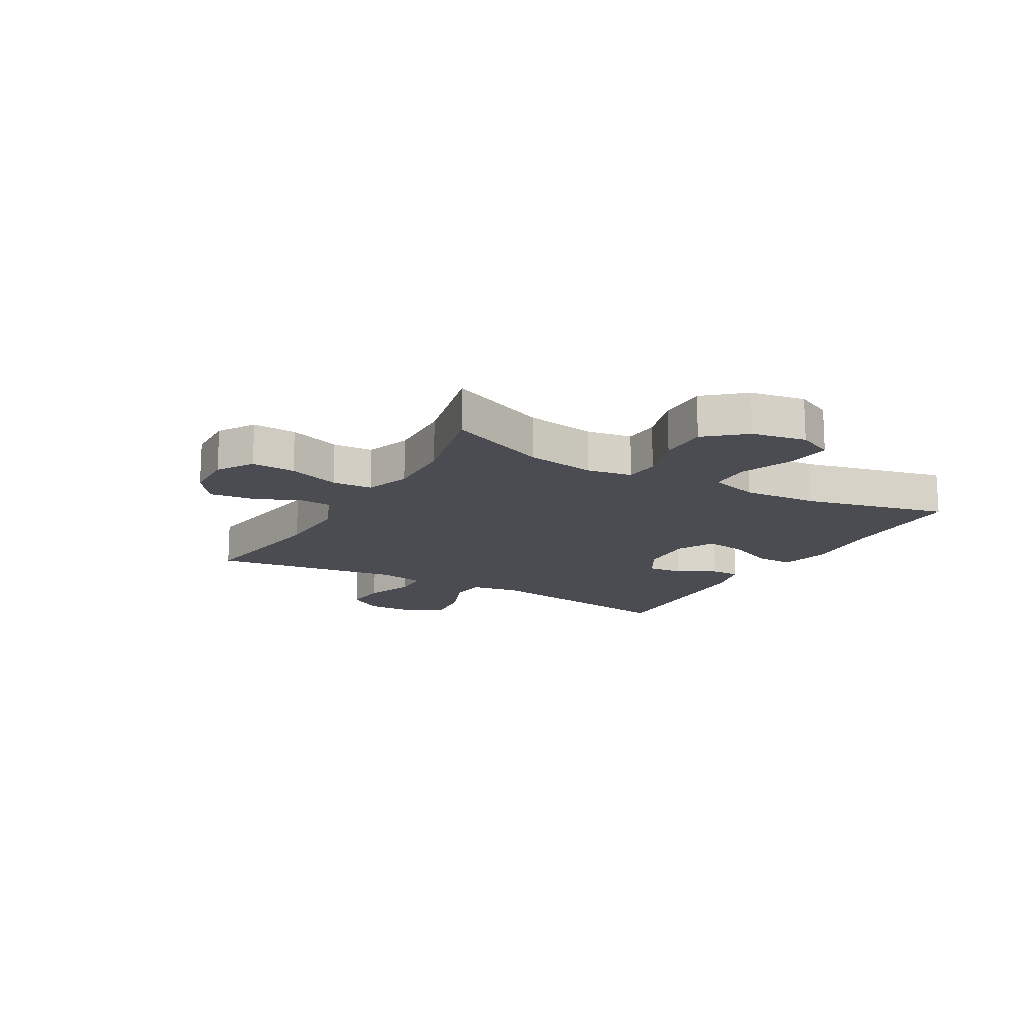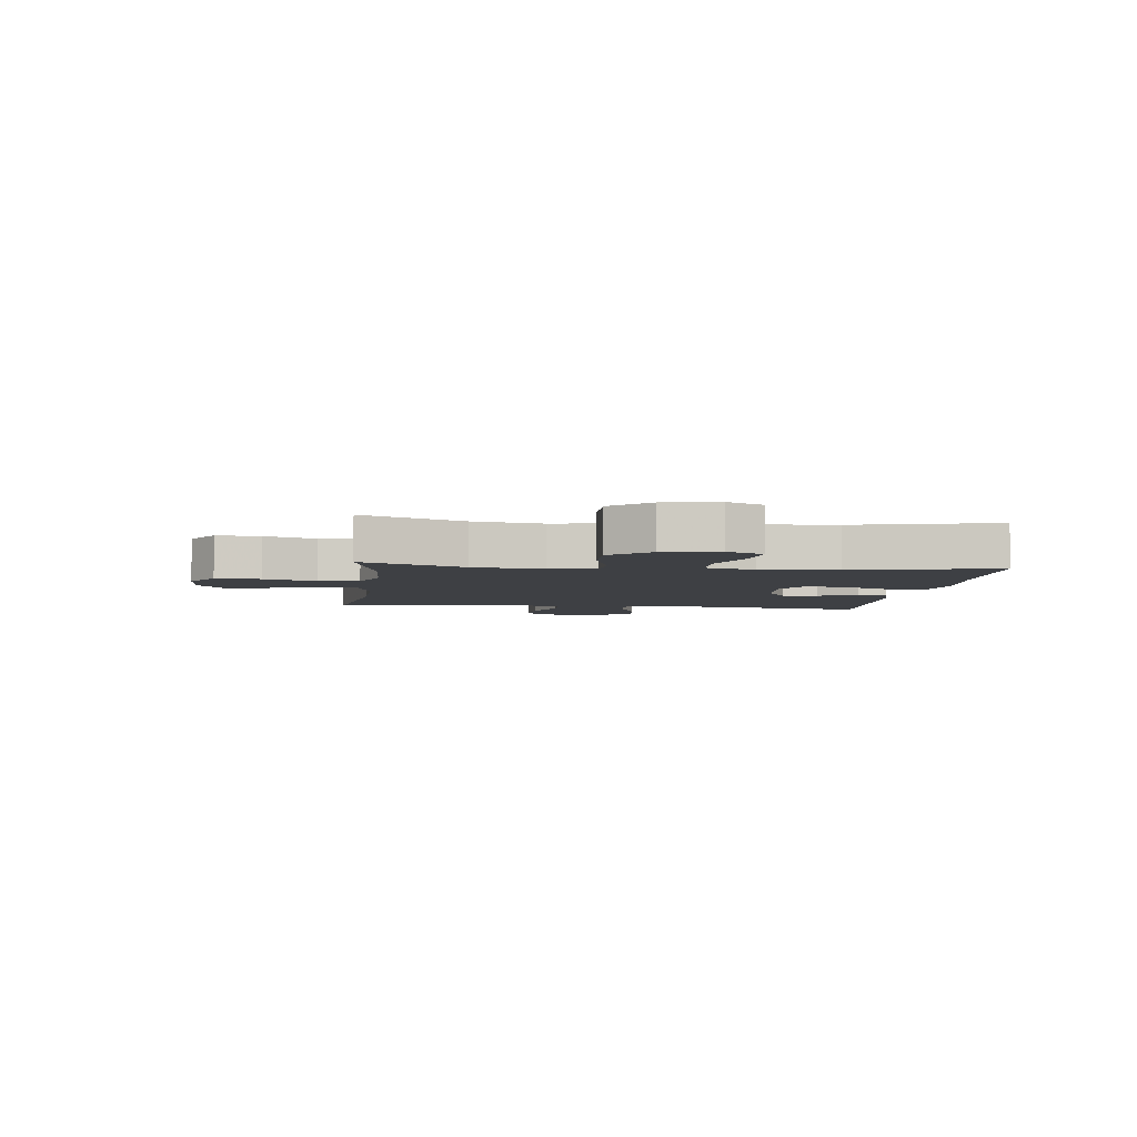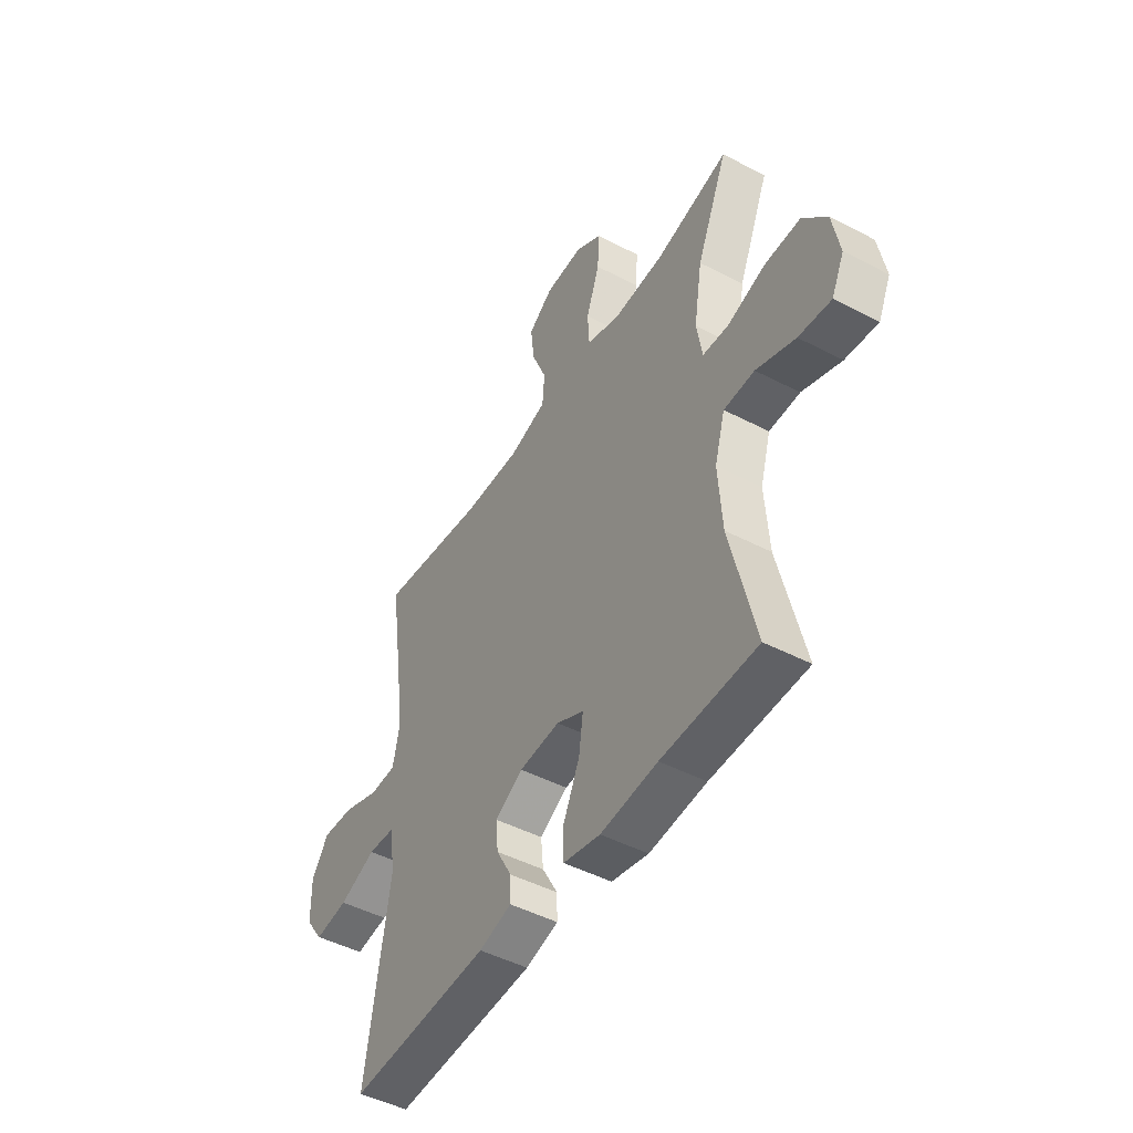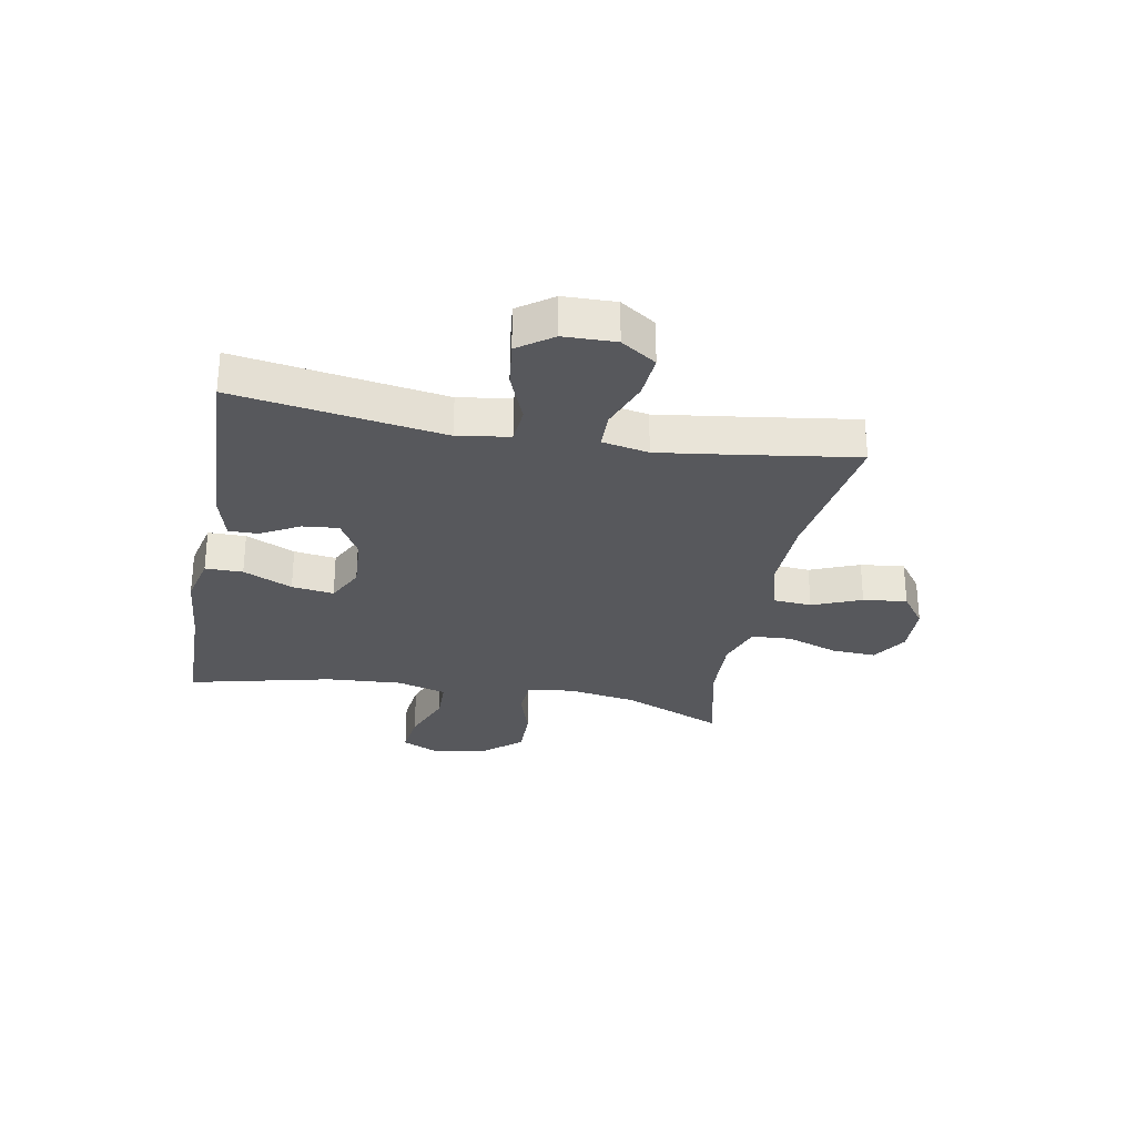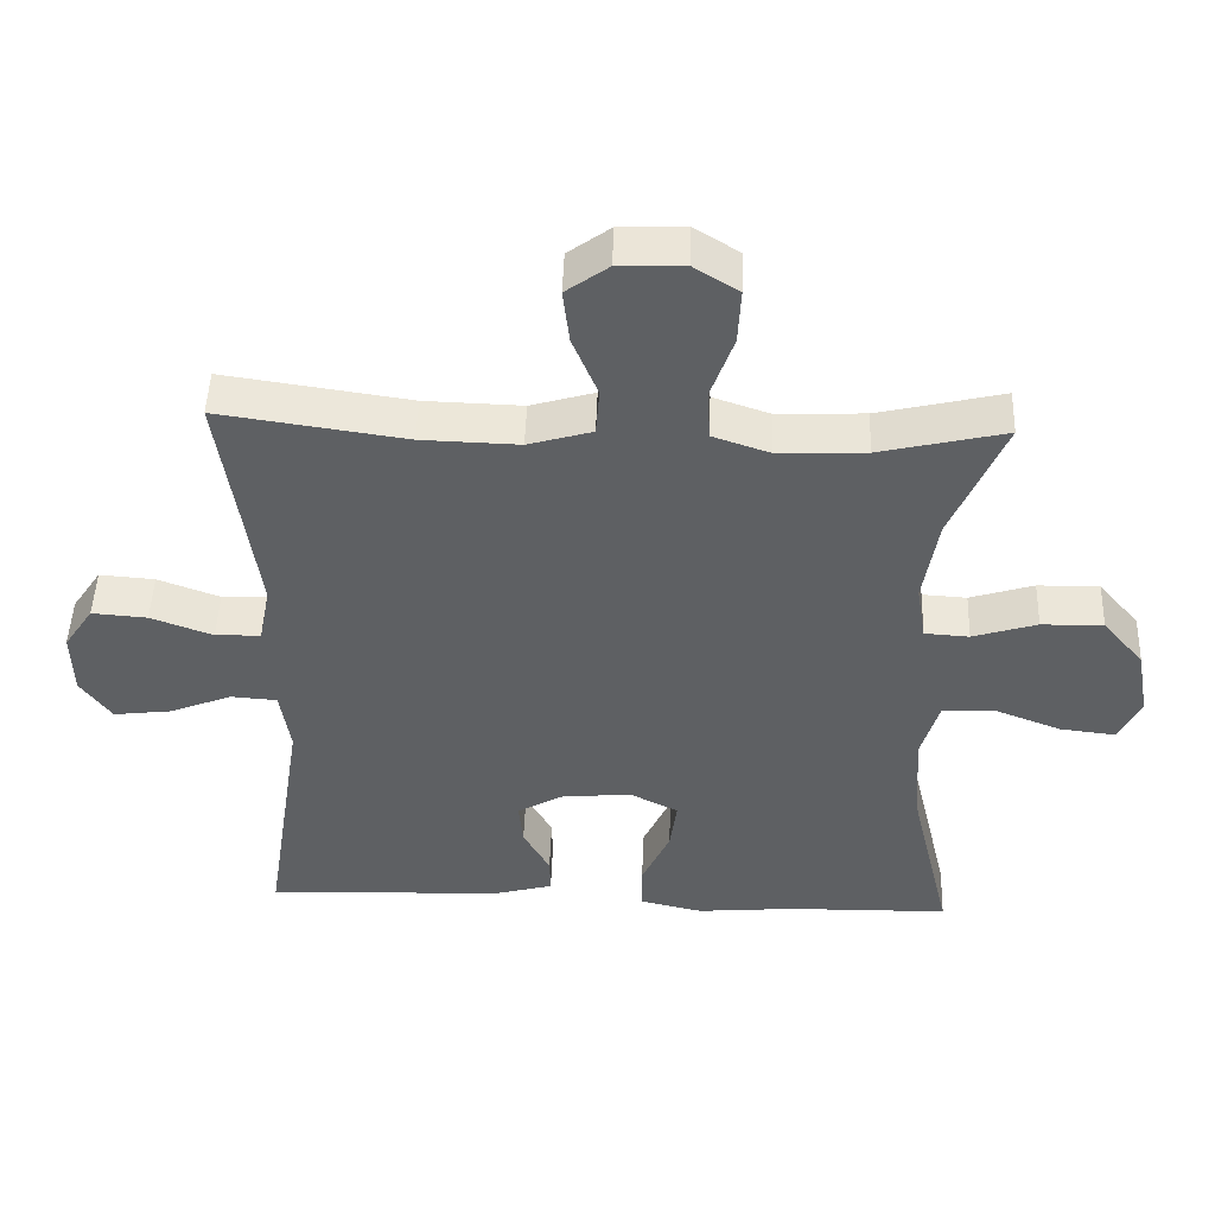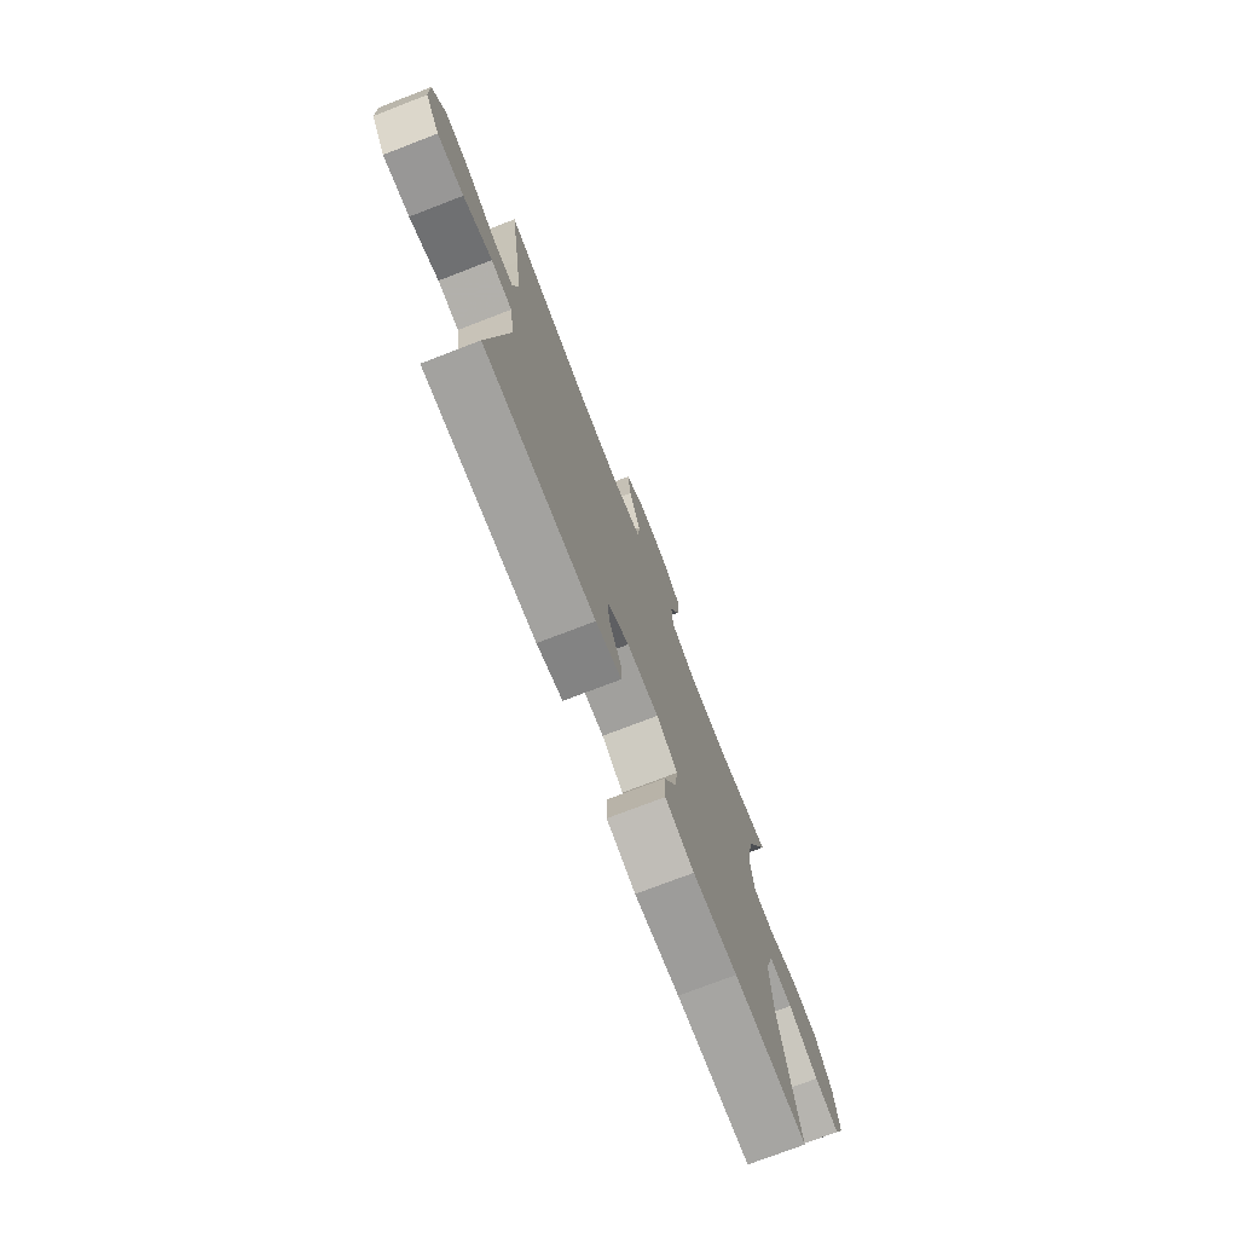
<metadata>
{"format":"obj","ext":"obj","renderer":"f3d","projection":"perspective","resolution":1024,"background":"white","views":[{"elev":-15.4,"azim":60.3,"up":"+Y"},{"elev":-4.7,"azim":83.2,"up":"+Y"},{"elev":-47.5,"azim":59.6,"up":"+Z"},{"elev":-28.8,"azim":-100.6,"up":"+Y"},{"elev":48.0,"azim":2.0,"up":"+Z"},{"elev":-74.7,"azim":-68.9,"up":"+Z"}]}
</metadata>
<code>
v -0.5 0.07 -0.5
v -0.444 0.07 -0.14
v -0.458 0.07 -0.05
v -0.522 0.07 -0.045
v -0.61 0.07 -0.08
v -0.69 0.07 -0.09
v -0.733 0.07 -0.03
v -0.735 0.07 0.06
v -0.694 0.07 0.121
v -0.617 0.07 0.115
v -0.531 0.07 0.083
v -0.468 0.07 0.085
v -0.452 0.07 0.165
v -0.469 0.07 0.288
v -0.5 0.07 0.5
v -0.241 0.07 0.462
v -0.105 0.07 0.458
v -0.016 0.07 0.484
v -0.011 0.07 0.55
v -0.046 0.07 0.635
v -0.055 0.07 0.711
v 0.004 0.07 0.754
v 0.095 0.07 0.757
v 0.157 0.07 0.718
v 0.153 0.07 0.641
v 0.121 0.07 0.551
v 0.125 0.07 0.481
v 0.204 0.07 0.454
v 0.326 0.07 0.459
v 0.5 0.07 0.5
v 0.426 0.07 0.325
v 0.406 0.07 0.203
v 0.419 0.07 0.124
v 0.481 0.07 0.12
v 0.57 0.07 0.148
v 0.656 0.07 0.149
v 0.713 0.07 0.082
v 0.73 0.07 -0.013
v 0.7 0.07 -0.076
v 0.623 0.07 -0.067
v 0.53 0.07 -0.031
v 0.457 0.07 -0.033
v 0.432 0.07 -0.119
v 0.441 0.07 -0.251
v 0.5 0.07 -0.5
v 0.274 0.07 -0.504
v 0.138 0.07 -0.516
v 0.05 0.07 -0.496
v 0.05 0.07 -0.431
v 0.089 0.07 -0.346
v 0.099 0.07 -0.273
v 0.034 0.07 -0.24
v -0.063 0.07 -0.246
v -0.13 0.07 -0.284
v -0.124 0.07 -0.346
v -0.087 0.07 -0.413
v -0.086 0.07 -0.464
v -0.164 0.07 -0.485
v -0.5 0 -0.5
v -0.444 0 -0.14
v -0.458 0 -0.05
v -0.522 0 -0.045
v -0.61 0 -0.08
v -0.69 0 -0.09
v -0.733 0 -0.03
v -0.735 0 0.06
v -0.694 0 0.121
v -0.617 0 0.115
v -0.531 0 0.083
v -0.468 0 0.085
v -0.452 0 0.165
v -0.469 0 0.288
v -0.5 0 0.5
v -0.241 0 0.462
v -0.105 0 0.458
v -0.016 0 0.484
v -0.011 0 0.55
v -0.046 0 0.635
v -0.055 0 0.711
v 0.004 0 0.754
v 0.095 0 0.757
v 0.157 0 0.718
v 0.153 0 0.641
v 0.121 0 0.551
v 0.125 0 0.481
v 0.204 0 0.454
v 0.326 0 0.459
v 0.5 0 0.5
v 0.426 0 0.325
v 0.406 0 0.203
v 0.419 0 0.124
v 0.481 0 0.12
v 0.57 0 0.148
v 0.656 0 0.149
v 0.713 0 0.082
v 0.73 0 -0.013
v 0.7 0 -0.076
v 0.623 0 -0.067
v 0.53 0 -0.031
v 0.457 0 -0.033
v 0.432 0 -0.119
v 0.441 0 -0.251
v 0.5 0 -0.5
v 0.274 0 -0.504
v 0.138 0 -0.516
v 0.05 0 -0.496
v 0.05 0 -0.431
v 0.089 0 -0.346
v 0.099 0 -0.273
v 0.034 0 -0.24
v -0.063 0 -0.246
v -0.13 0 -0.284
v -0.124 0 -0.346
v -0.087 0 -0.413
v -0.086 0 -0.464
v -0.164 0 -0.485
f 55 56 57 58
f 54 55 58 1
f 47 48 49 50
f 46 47 50 51
f 44 45 46 51
f 43 44 51 52
f 38 39 40 41
f 38 41 42
f 37 38 42
f 34 35 36 37
f 33 34 37 42
f 29 30 31
f 28 29 31 32
f 27 28 32 33
f 23 24 25 26
f 23 26 27
f 22 23 27
f 19 20 21 22
f 19 22 27
f 18 19 27 33
f 14 15 16
f 13 14 16 17
f 12 13 17 18
f 8 9 10 11
f 8 11 12
f 7 8 12
f 4 5 6 7
f 4 7 12
f 3 4 12 18
f 54 1 2
f 53 54 2 3
f 42 43 52 53
f 33 42 53
f 3 18 33 53
f 116 115 114 113
f 59 116 113 112
f 108 107 106 105
f 109 108 105 104
f 109 104 103 102
f 110 109 102 101
f 99 98 97 96
f 100 99 96
f 100 96 95
f 95 94 93 92
f 100 95 92 91
f 89 88 87
f 90 89 87 86
f 91 90 86 85
f 84 83 82 81
f 85 84 81
f 85 81 80
f 80 79 78 77
f 85 80 77
f 91 85 77 76
f 74 73 72
f 75 74 72 71
f 76 75 71 70
f 69 68 67 66
f 70 69 66
f 70 66 65
f 65 64 63 62
f 70 65 62
f 76 70 62 61
f 60 59 112
f 61 60 112 111
f 111 110 101 100
f 111 100 91
f 111 91 76 61
f 1 59 60 2
f 2 60 61 3
f 3 61 62 4
f 4 62 63 5
f 5 63 64 6
f 6 64 65 7
f 7 65 66 8
f 8 66 67 9
f 9 67 68 10
f 10 68 69 11
f 11 69 70 12
f 12 70 71 13
f 13 71 72 14
f 14 72 73 15
f 15 73 74 16
f 16 74 75 17
f 17 75 76 18
f 18 76 77 19
f 19 77 78 20
f 20 78 79 21
f 21 79 80 22
f 22 80 81 23
f 23 81 82 24
f 24 82 83 25
f 25 83 84 26
f 26 84 85 27
f 27 85 86 28
f 28 86 87 29
f 29 87 88 30
f 30 88 89 31
f 31 89 90 32
f 32 90 91 33
f 33 91 92 34
f 34 92 93 35
f 35 93 94 36
f 36 94 95 37
f 37 95 96 38
f 38 96 97 39
f 39 97 98 40
f 40 98 99 41
f 41 99 100 42
f 42 100 101 43
f 43 101 102 44
f 44 102 103 45
f 45 103 104 46
f 46 104 105 47
f 47 105 106 48
f 48 106 107 49
f 49 107 108 50
f 50 108 109 51
f 51 109 110 52
f 52 110 111 53
f 53 111 112 54
f 54 112 113 55
f 55 113 114 56
f 56 114 115 57
f 57 115 116 58
f 58 116 59 1

</code>
